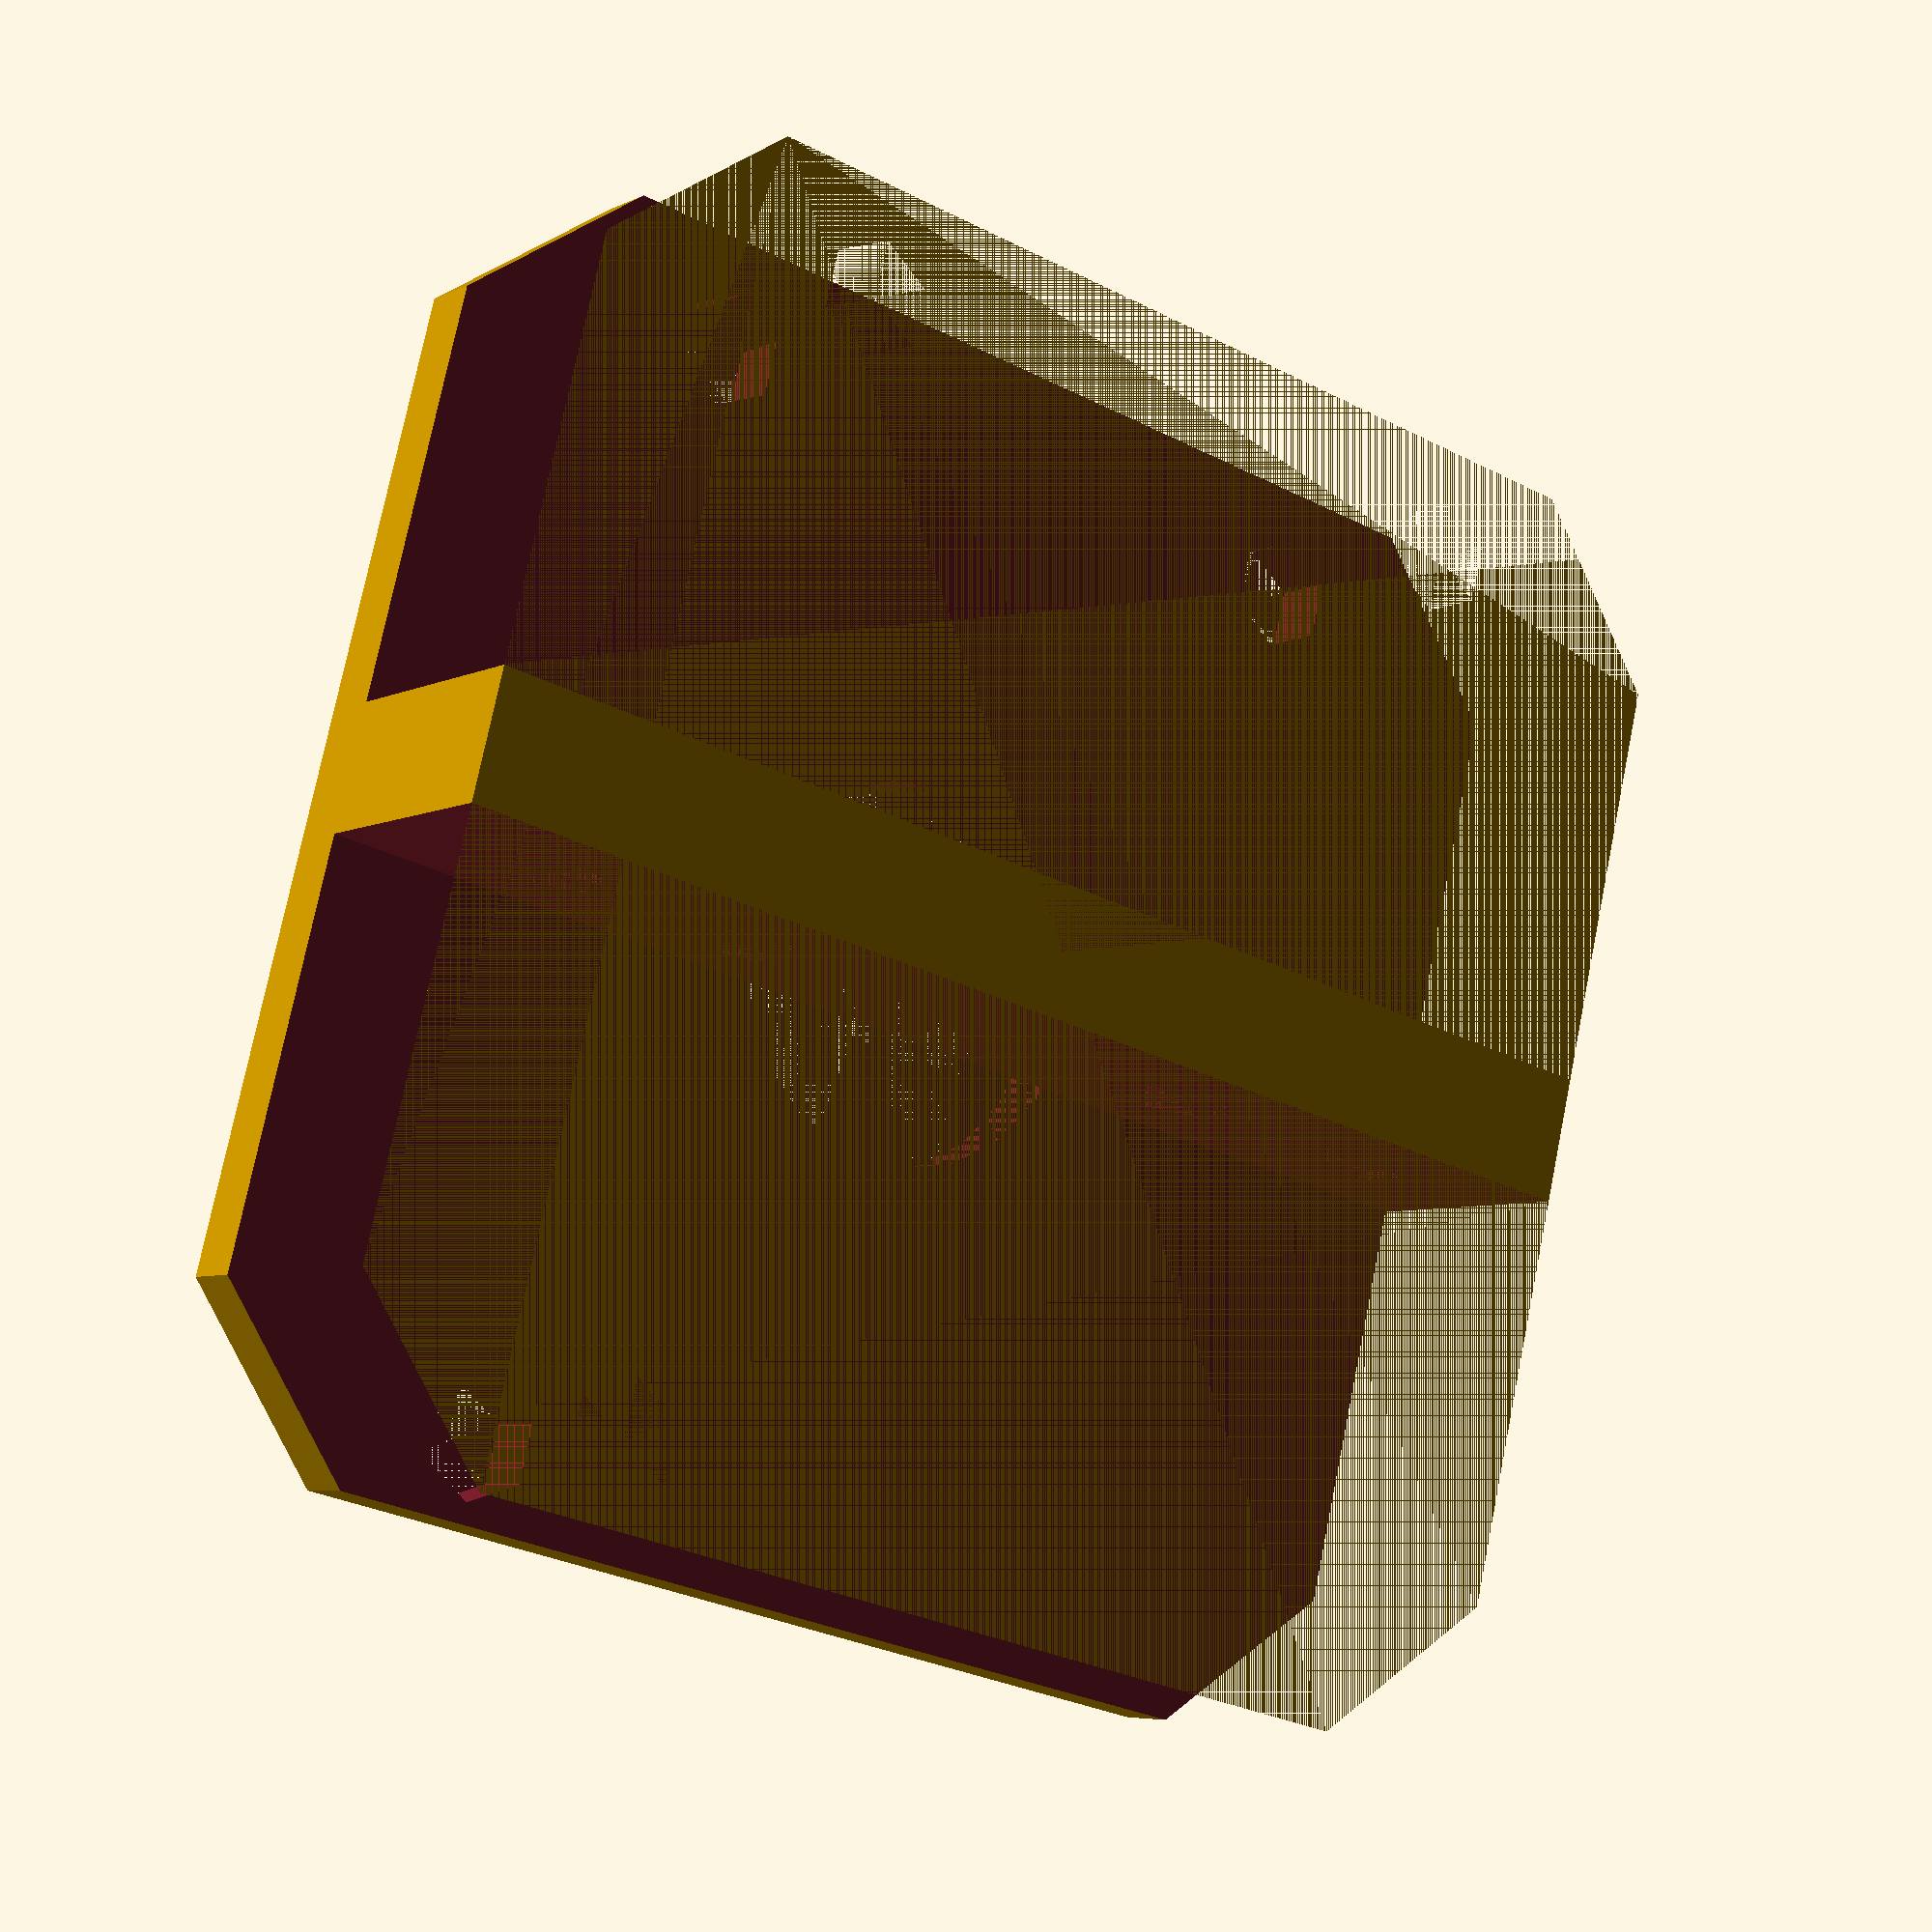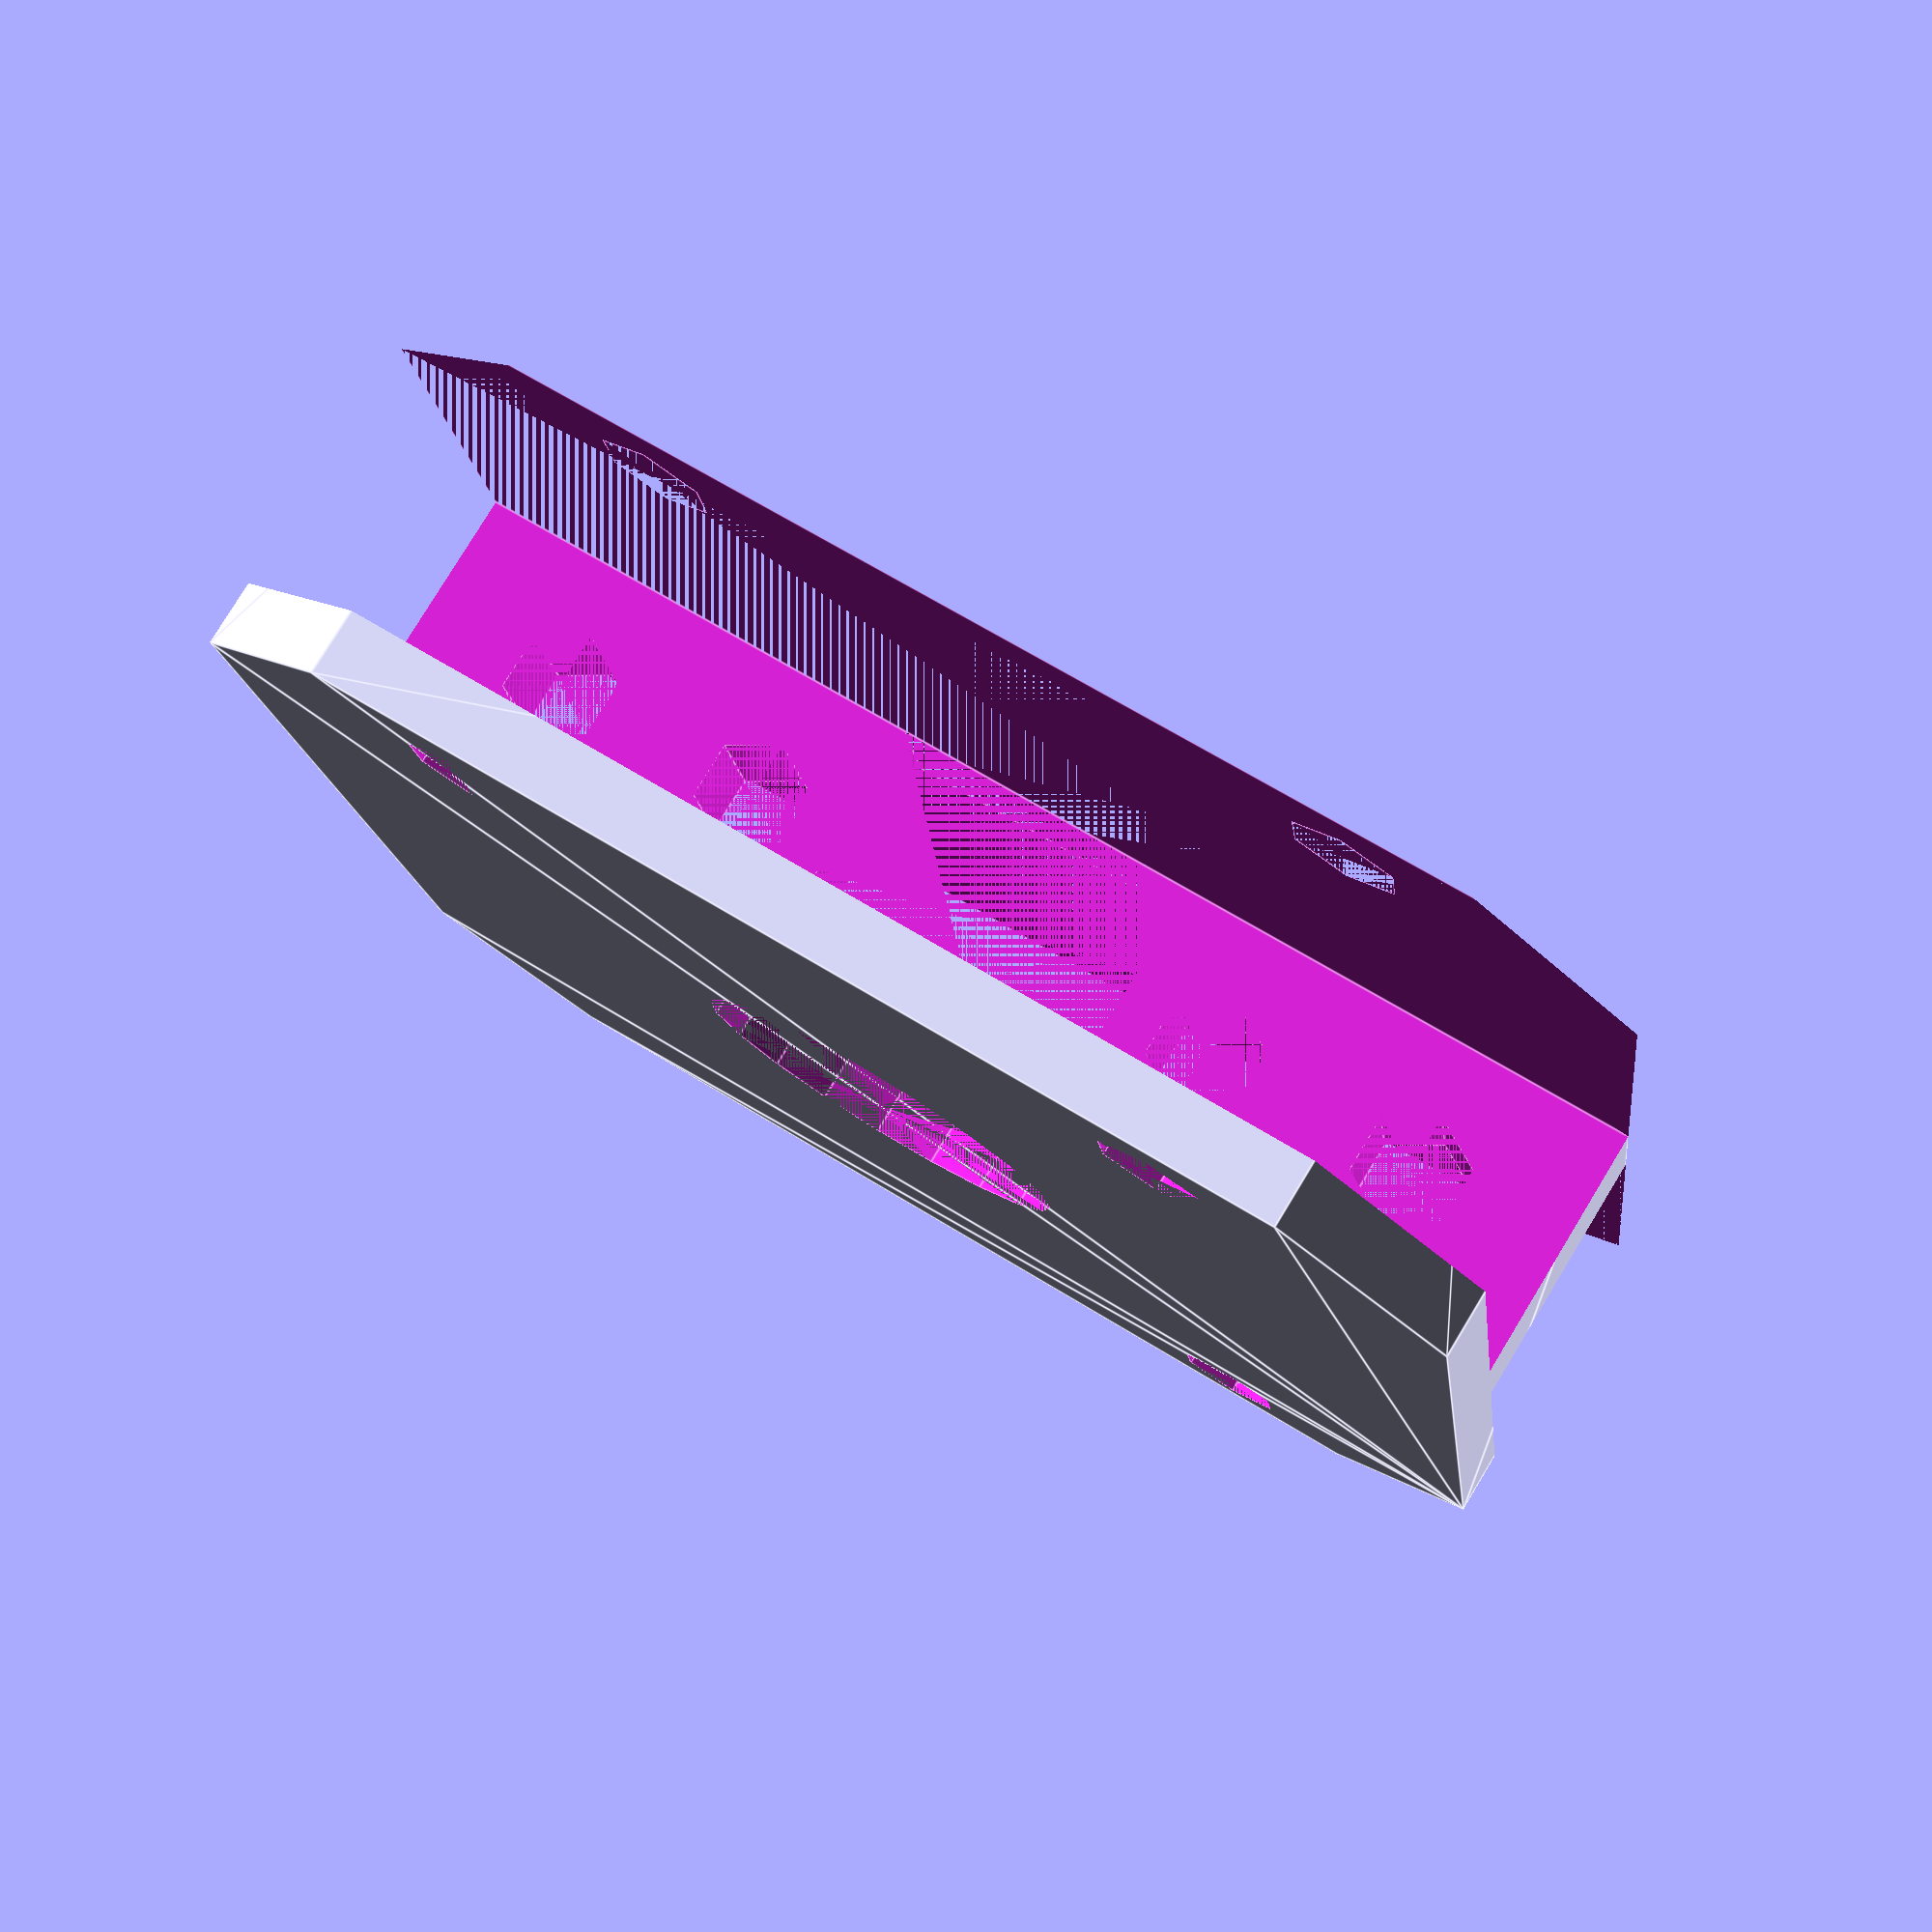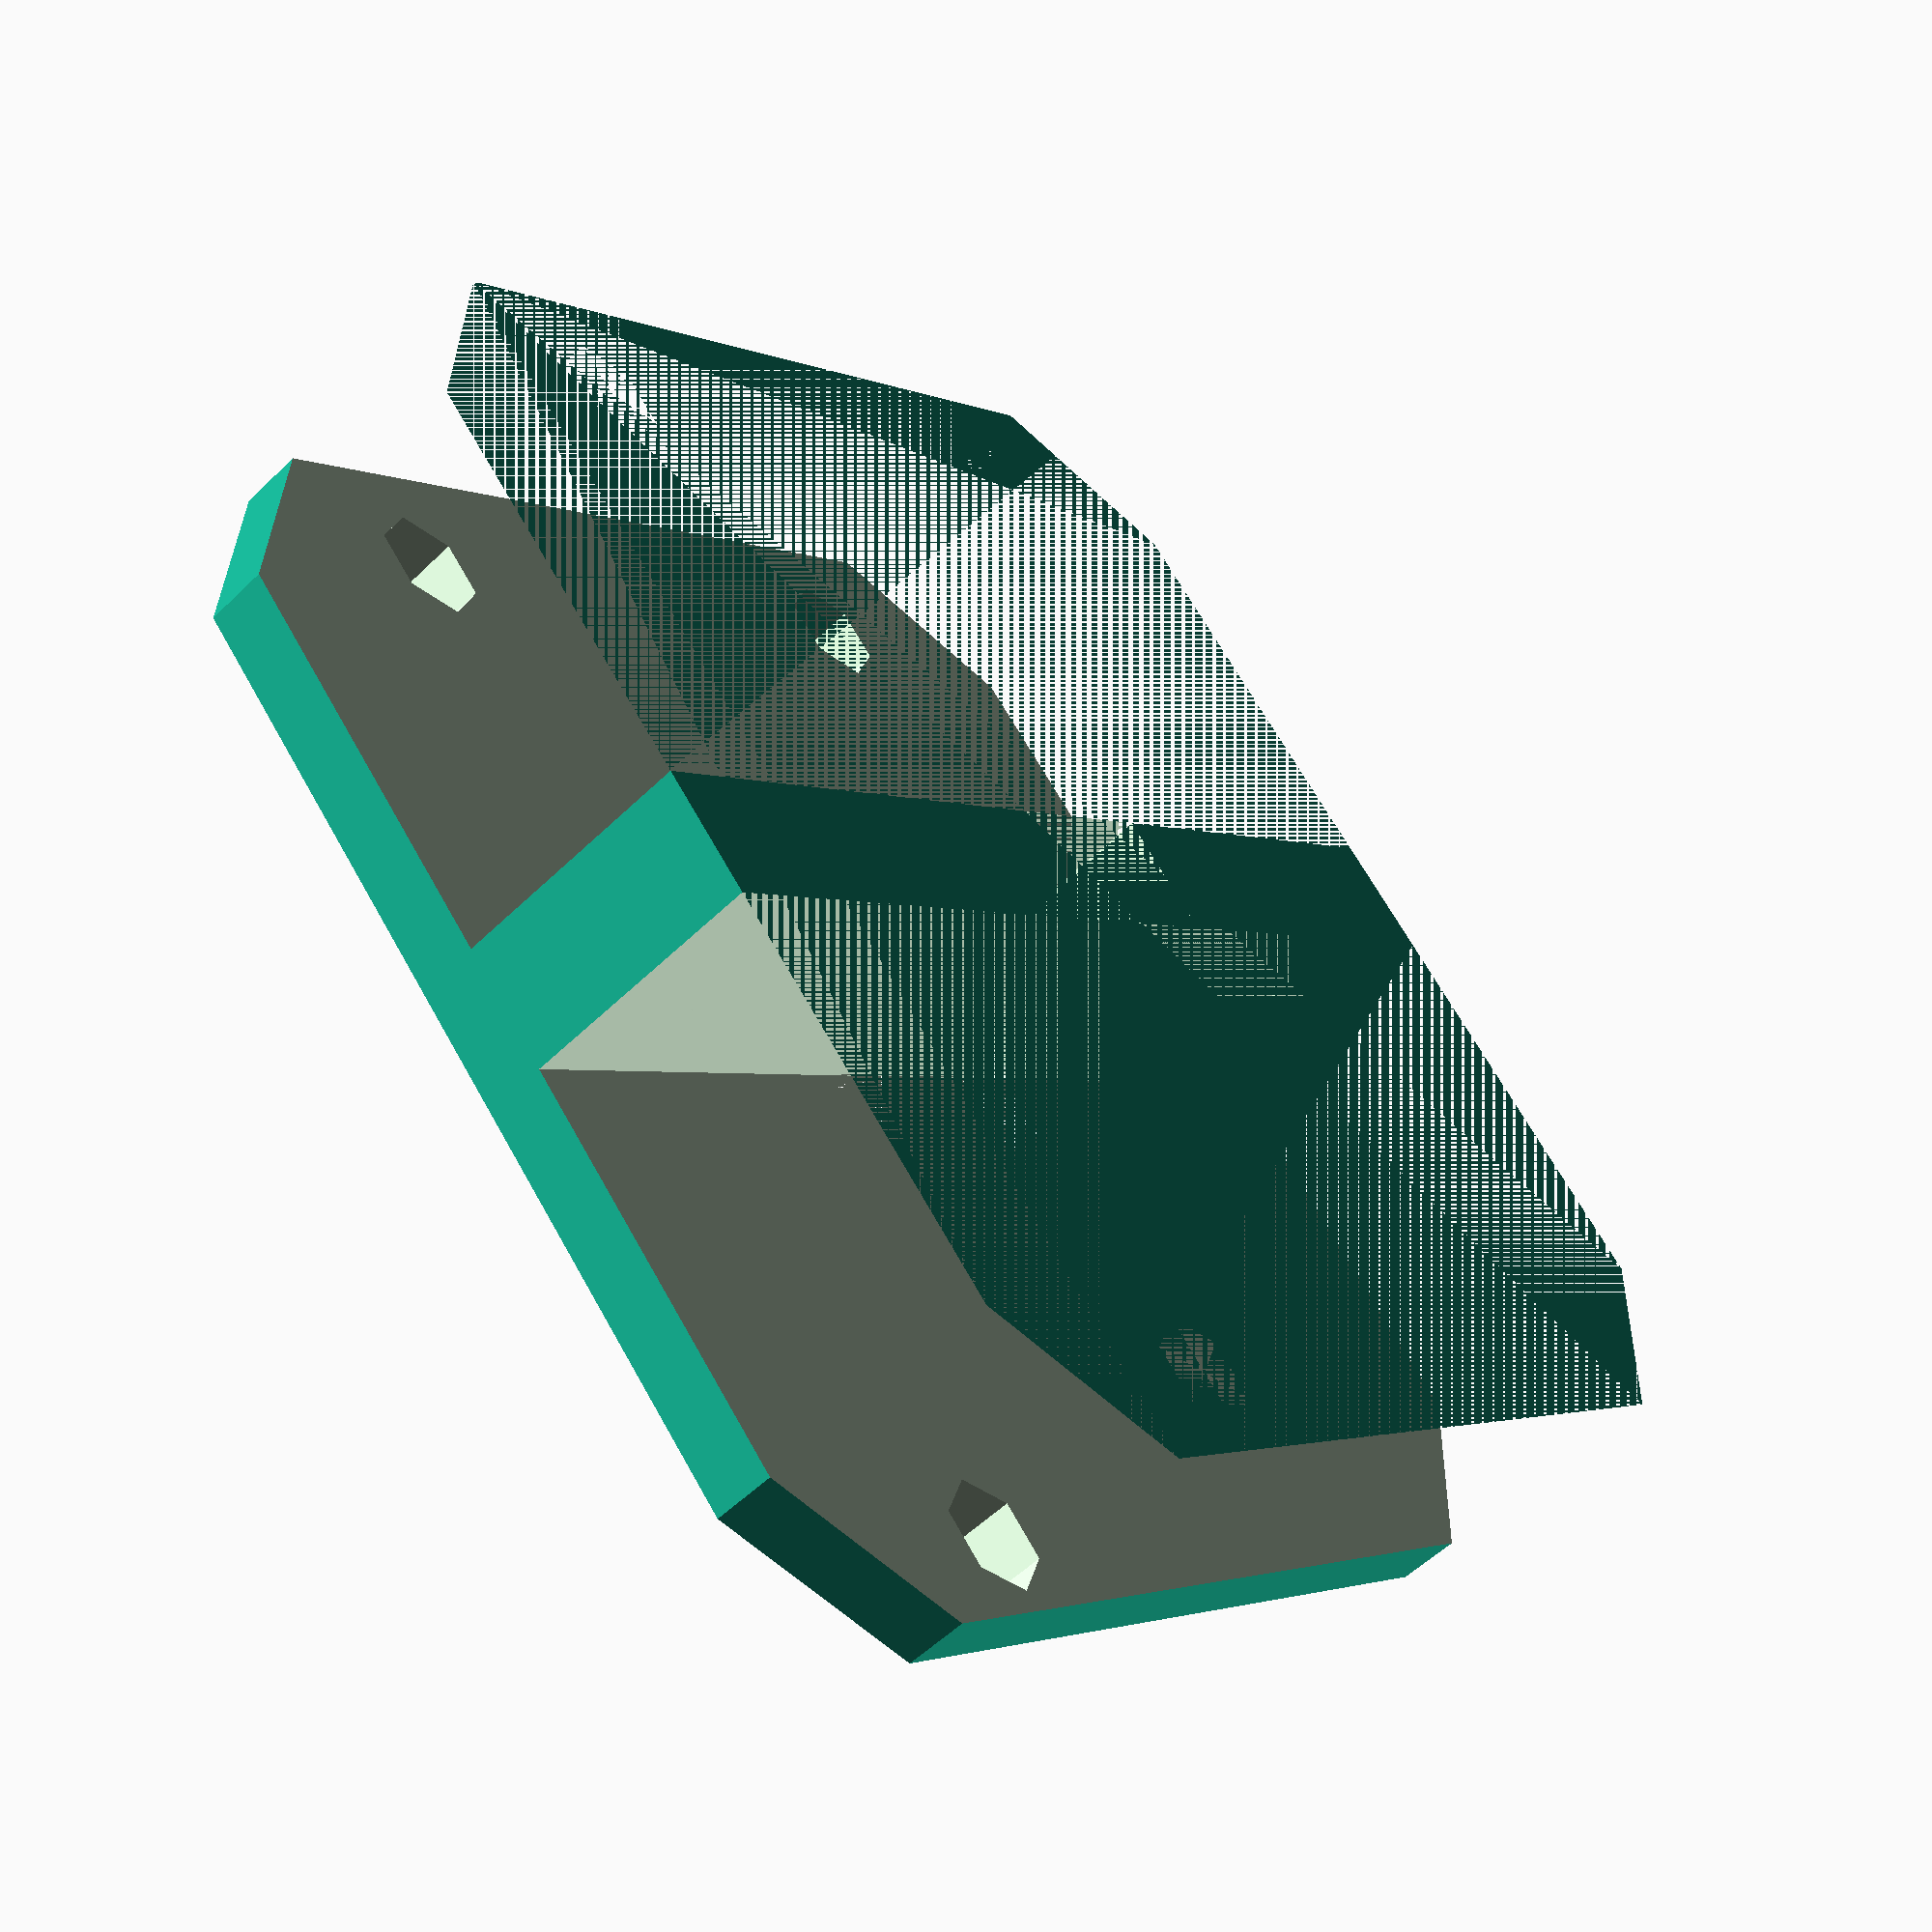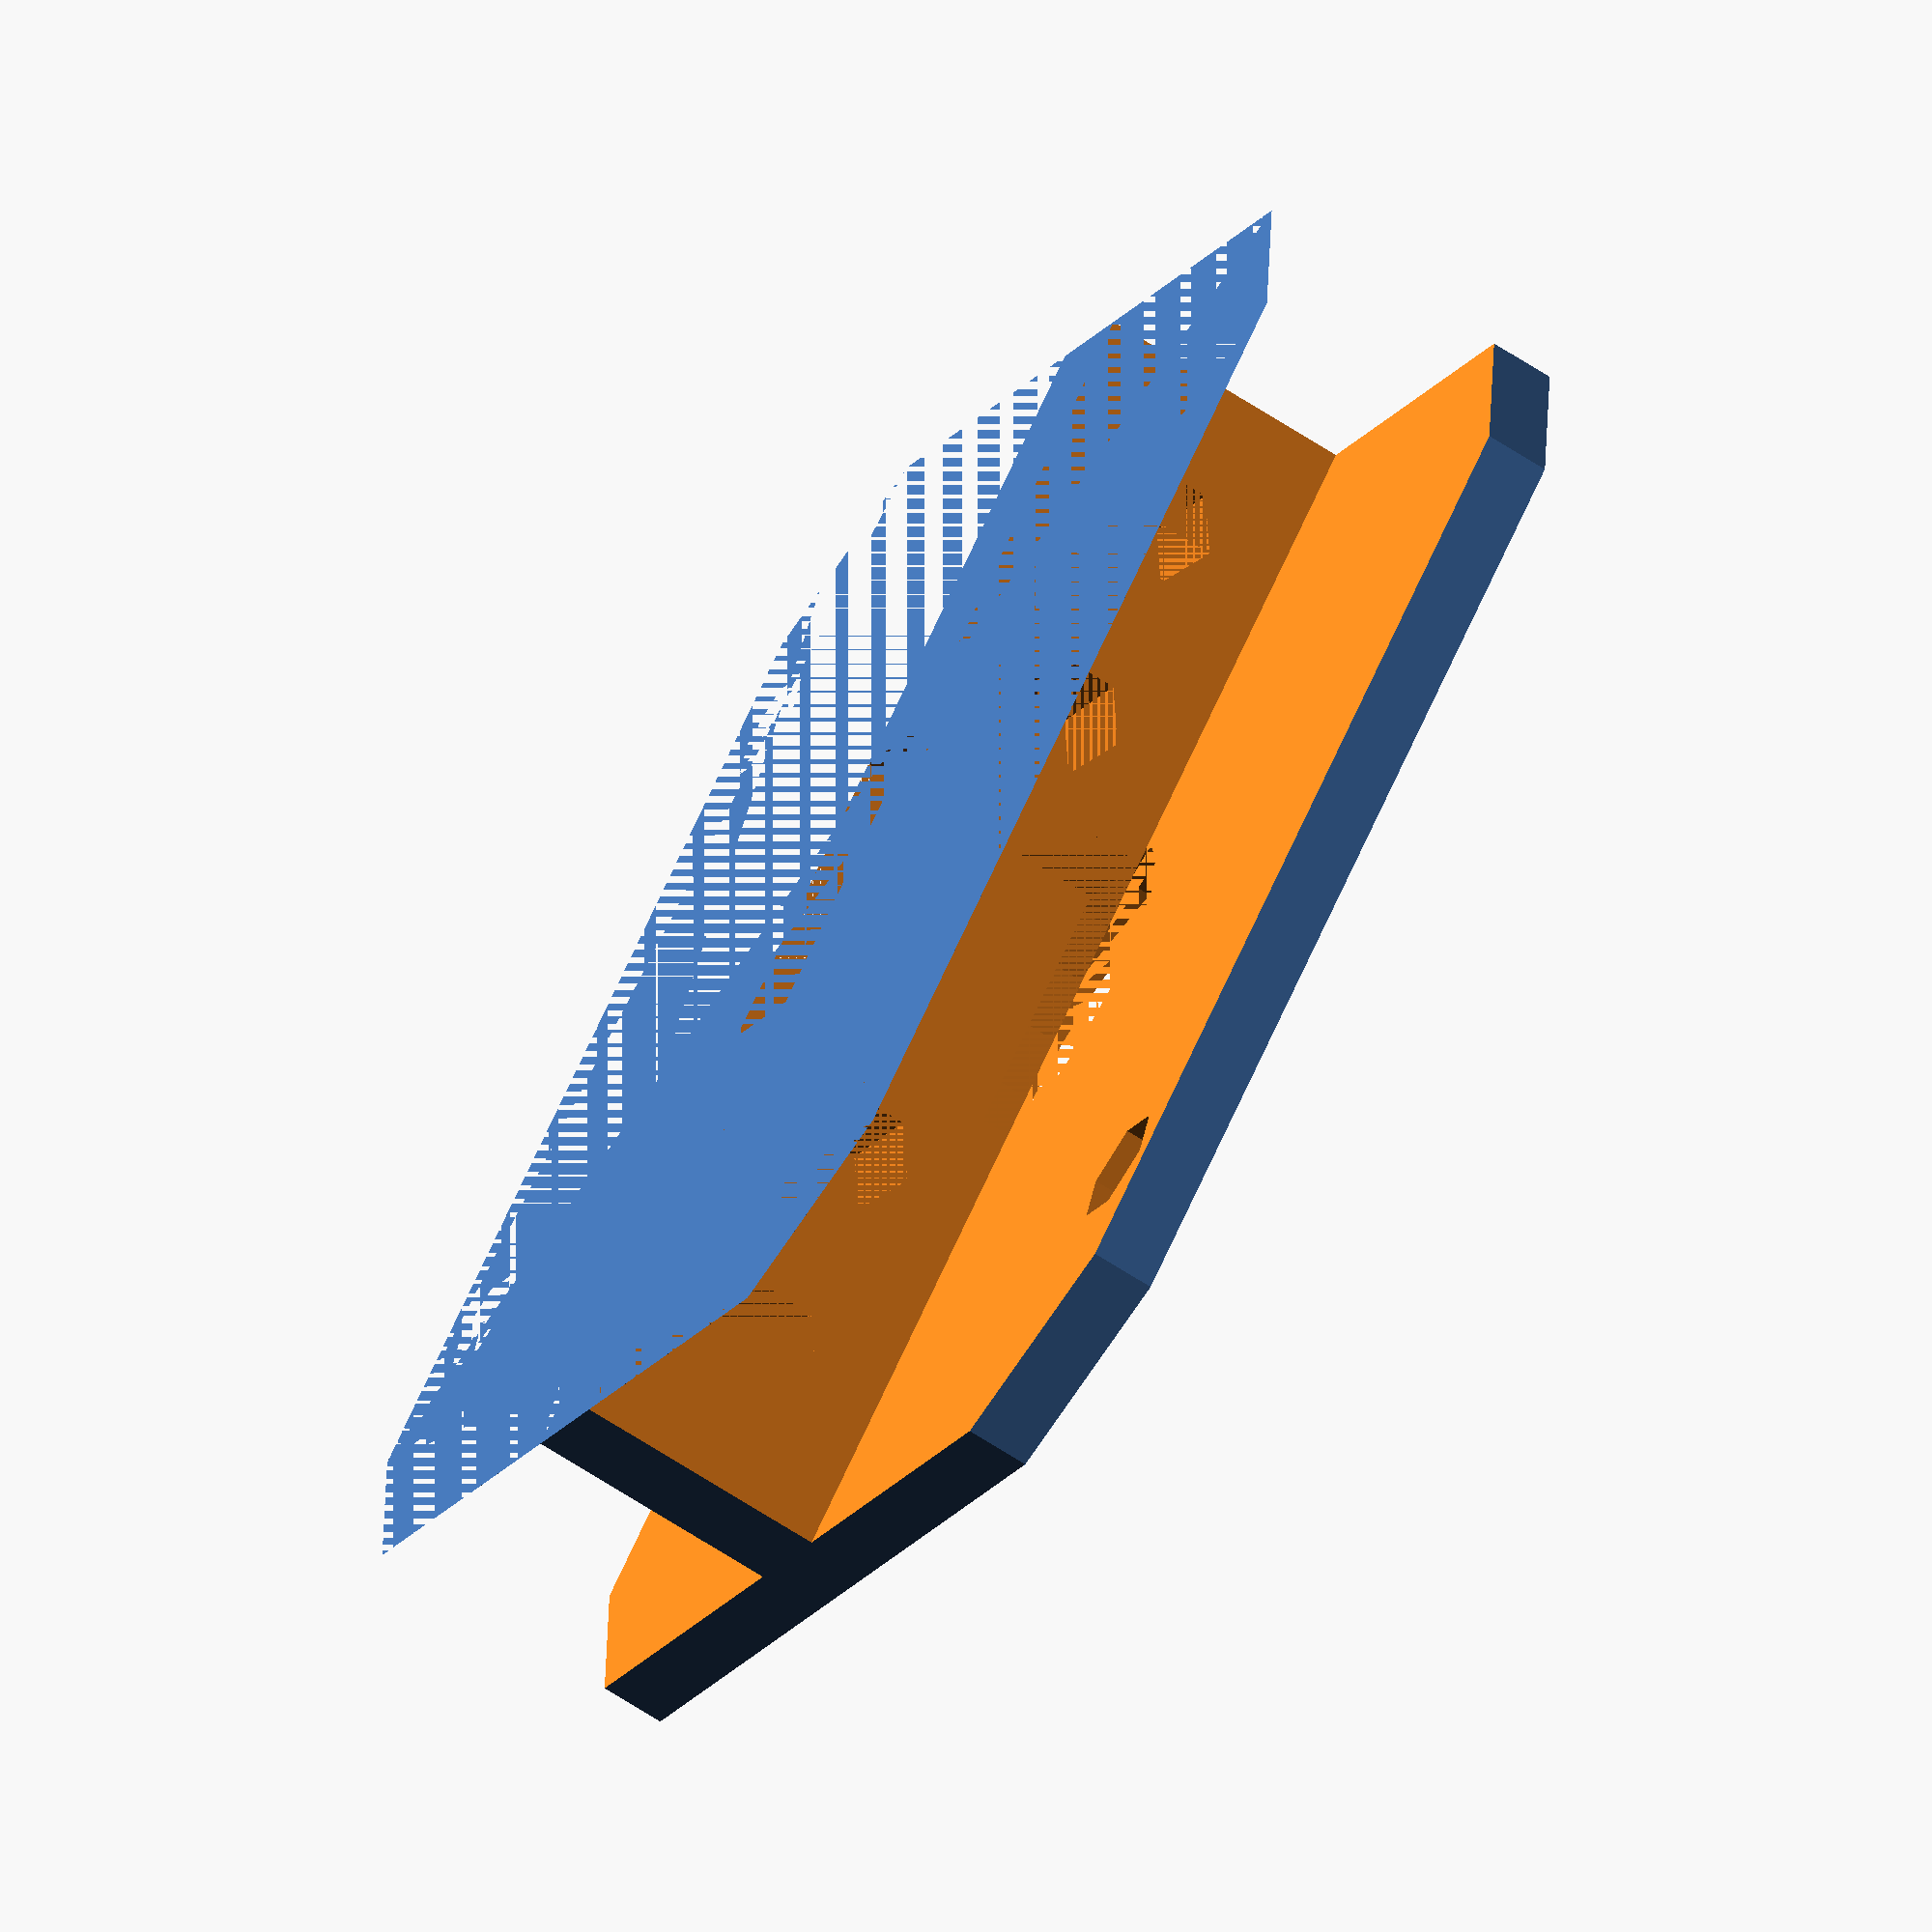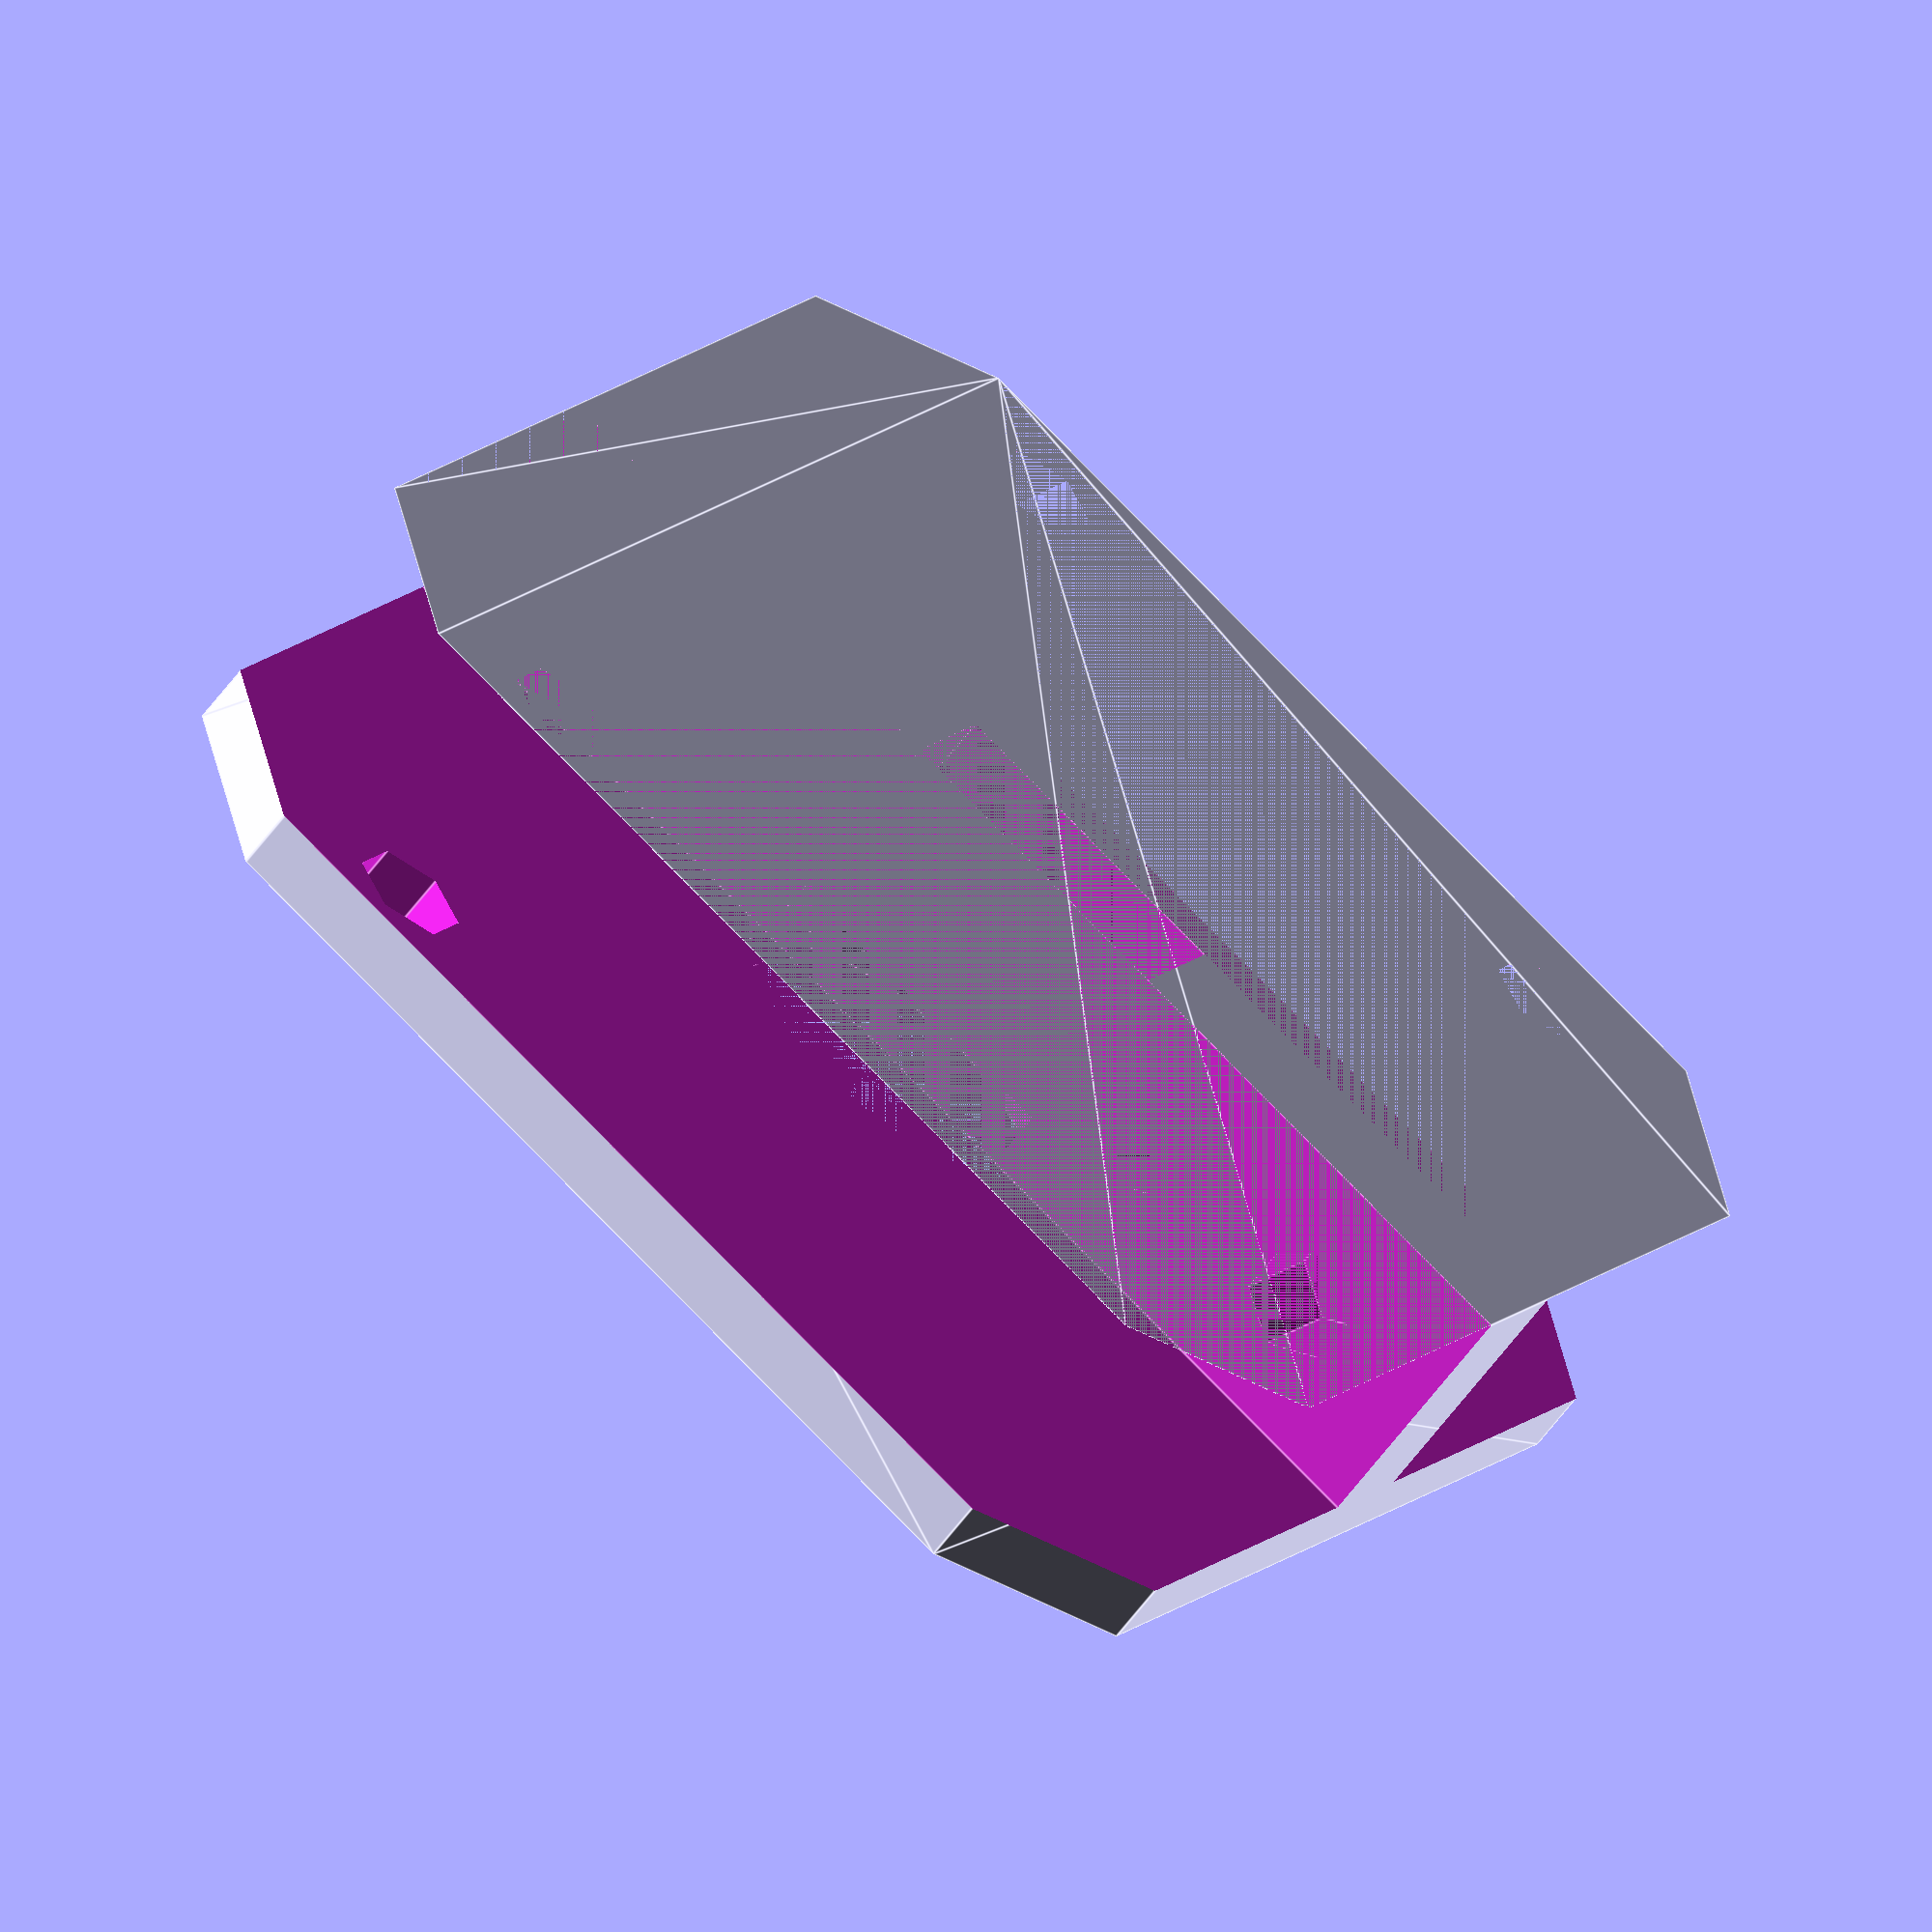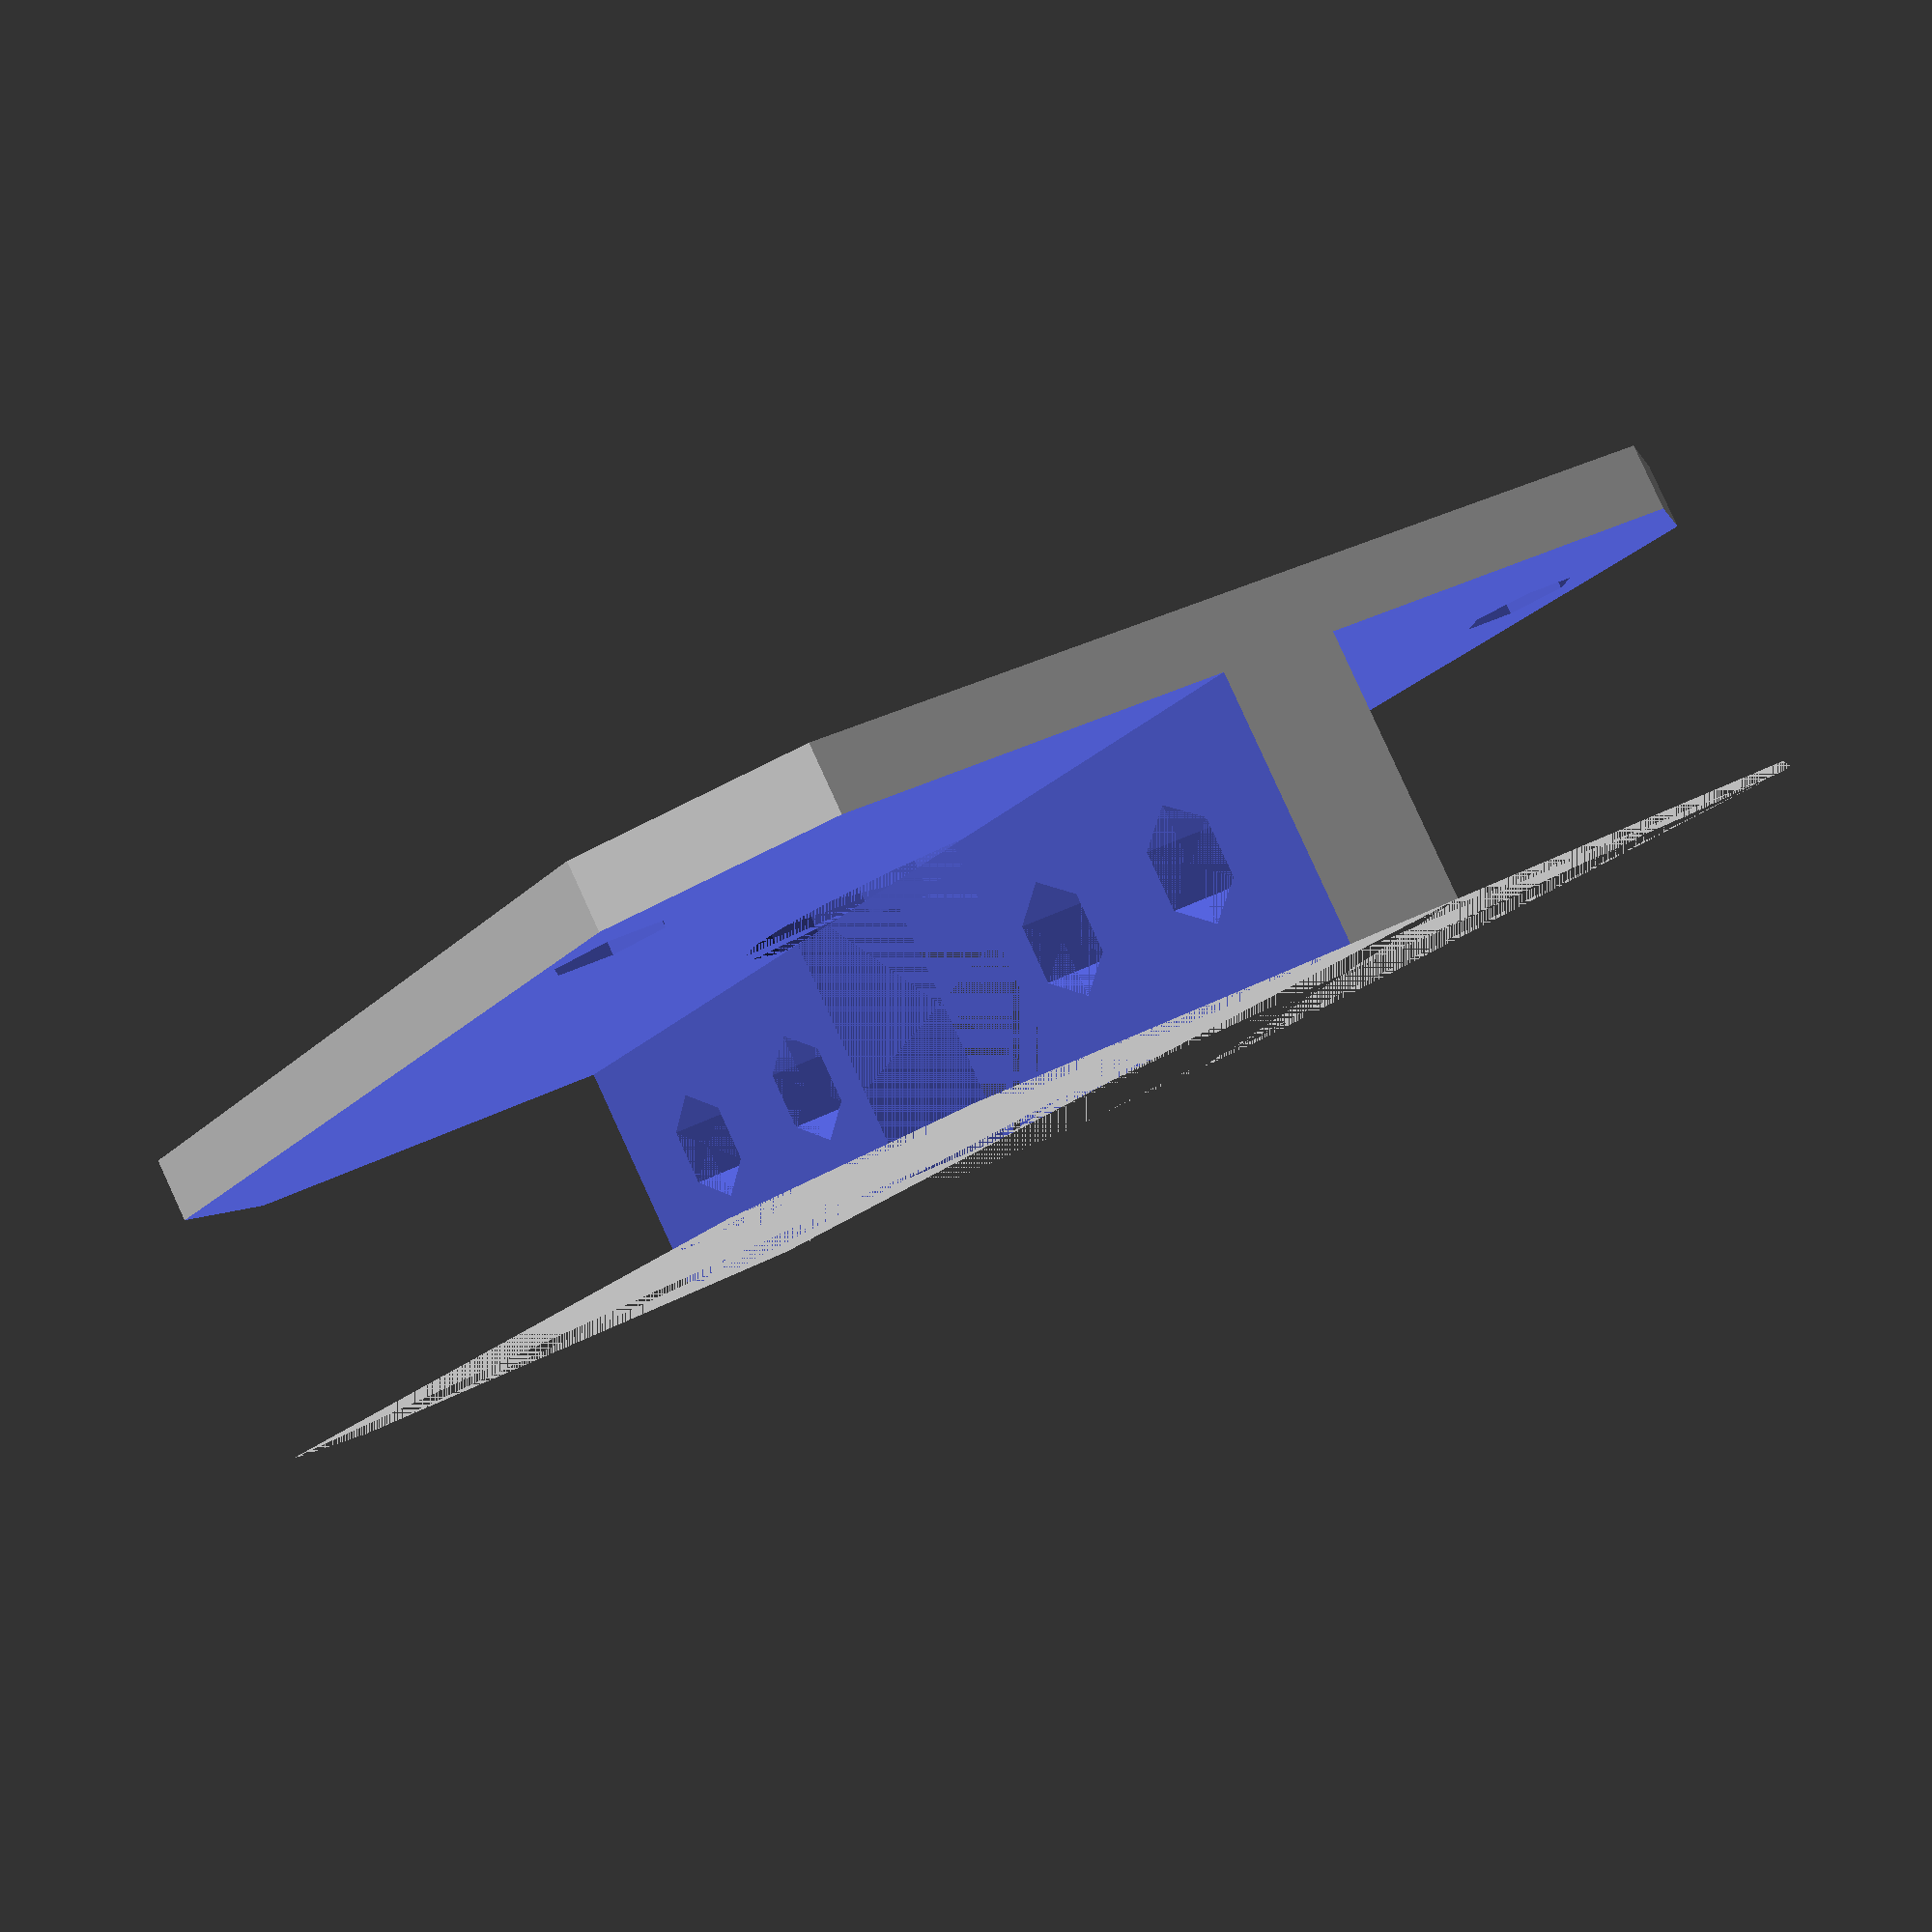
<openscad>
difference () {
  union () {
    minkowski () {
      rotate (a=45.0, v=[0, 0, 1]) {
        cube ([7, 7, 5], center=true);
      }
      cube ([30, 30, 5], center=true);
    }
  }
  translate ([11, 0, 1]) {
    cube ([18, 40, 8], center=true);
  }
  translate ([-11, 0, 1]) {
    cube ([18, 40, 8], center=true);
  }
  translate ([0, 0, -4]) {
    cylinder (h=2, r=6, center=true);
  }
  cube ([4, 10, 10], center=true);
  translate ([16.5, 11, ]) {
    cylinder (h=10, r=1.8, center=true);
  }
  translate ([16.5, -11, ]) {
    cylinder (h=10, r=1.8, center=true);
  }
  translate ([-17.5, 11, ]) {
    cylinder (h=10, r=1.8, center=true);
  }
  translate ([0, 15, 1]) {
    rotate (a=90.0, v=[0, 1, 0]) {
      cylinder (h=4, r=1.8, center=true);
    }
  }
  translate ([0, -15, 1]) {
    rotate (a=90.0, v=[0, 1, 0]) {
      cylinder (h=4, r=1.8, center=true);
    }
  }
  translate ([0, 8, 1]) {
    rotate (a=90.0, v=[0, 1, 0]) {
      cylinder (h=4, r=1.8, center=true);
    }
  }
  translate ([0, -8, 1]) {
    rotate (a=90.0, v=[0, 1, 0]) {
      cylinder (h=4, r=1.8, center=true);
    }
  }
}

</openscad>
<views>
elev=185.8 azim=104.0 roll=214.9 proj=p view=solid
elev=280.1 azim=277.6 roll=211.3 proj=p view=edges
elev=55.5 azim=226.6 roll=315.5 proj=p view=wireframe
elev=248.3 azim=47.2 roll=122.8 proj=o view=wireframe
elev=58.0 azim=301.5 roll=324.4 proj=o view=edges
elev=94.5 azim=212.2 roll=204.6 proj=p view=solid
</views>
